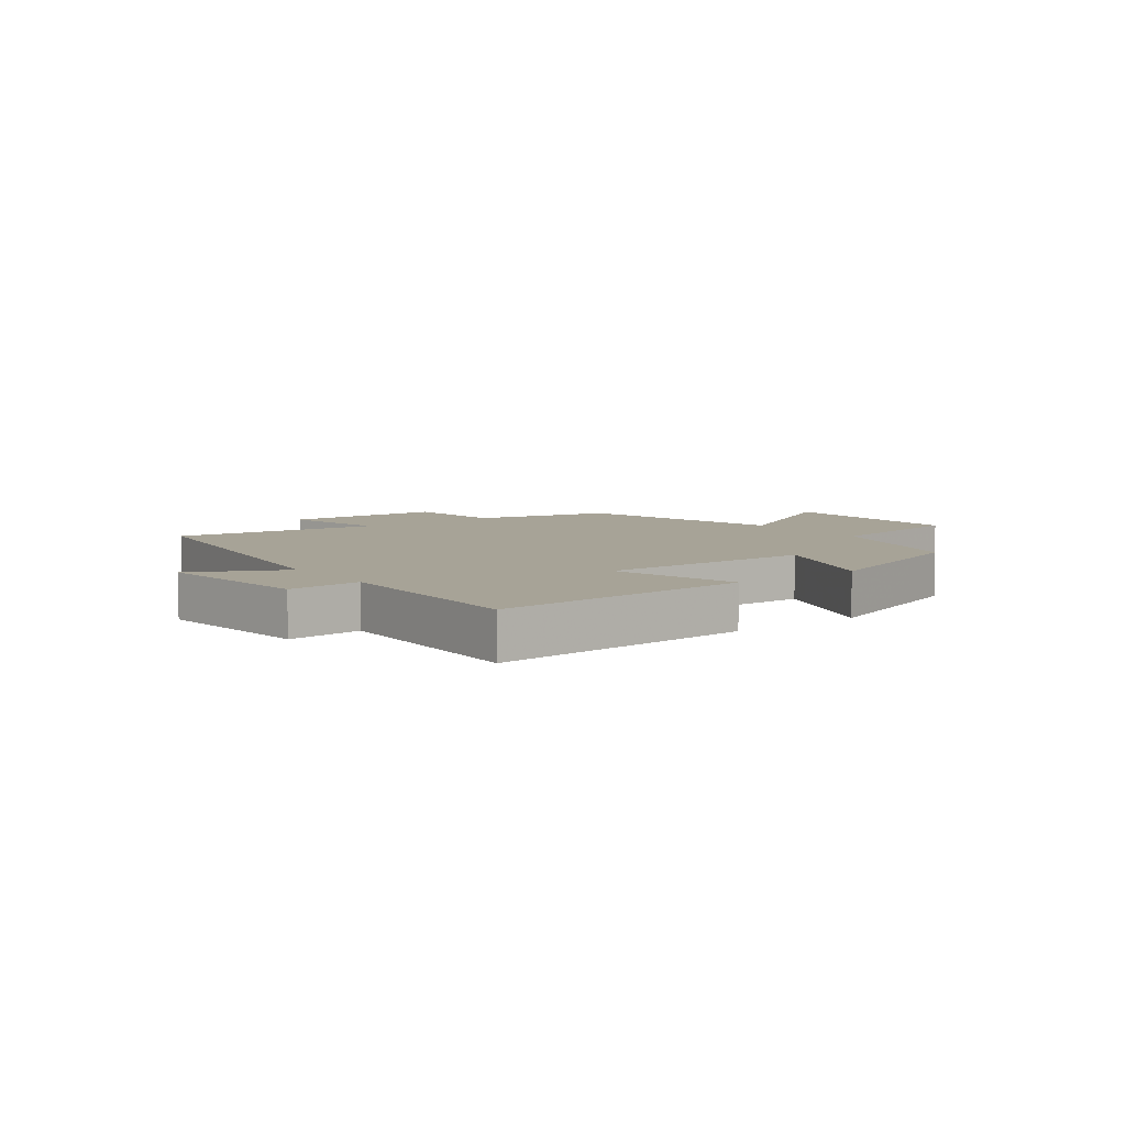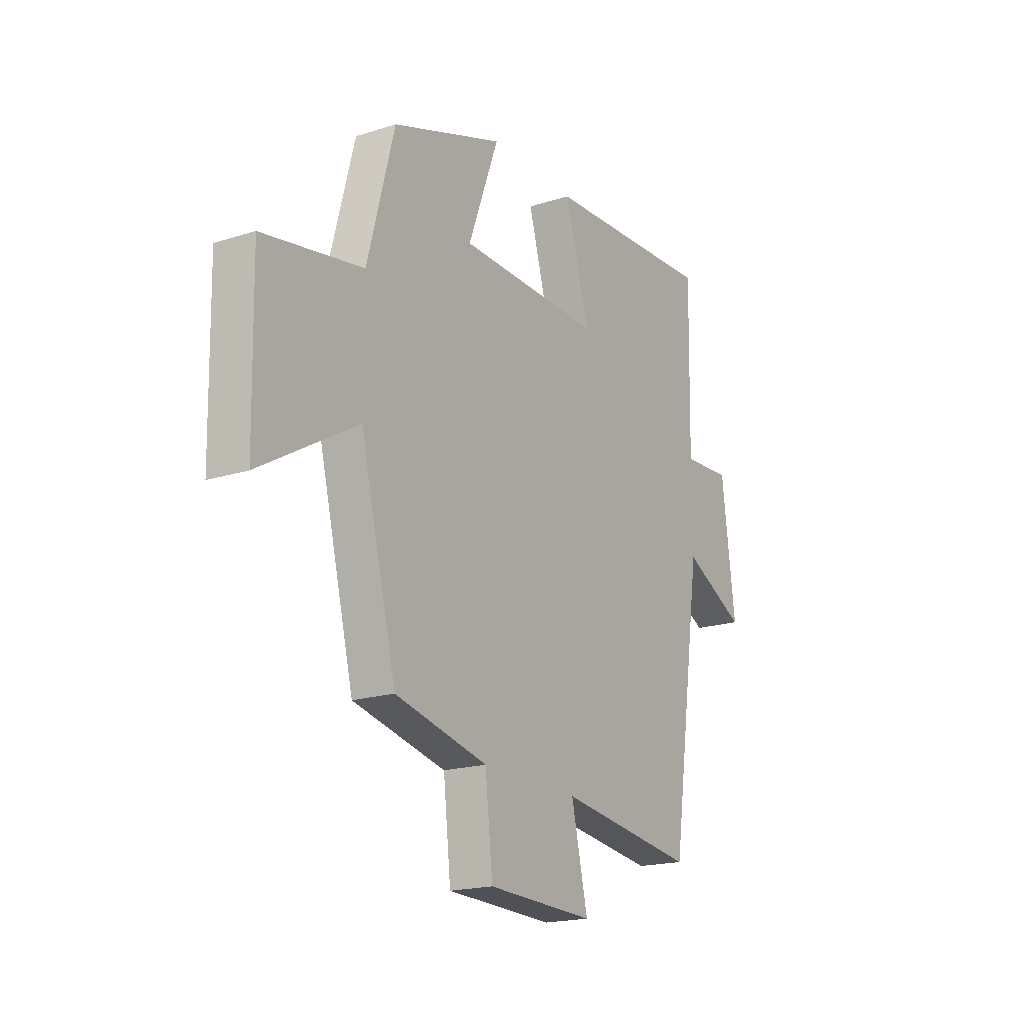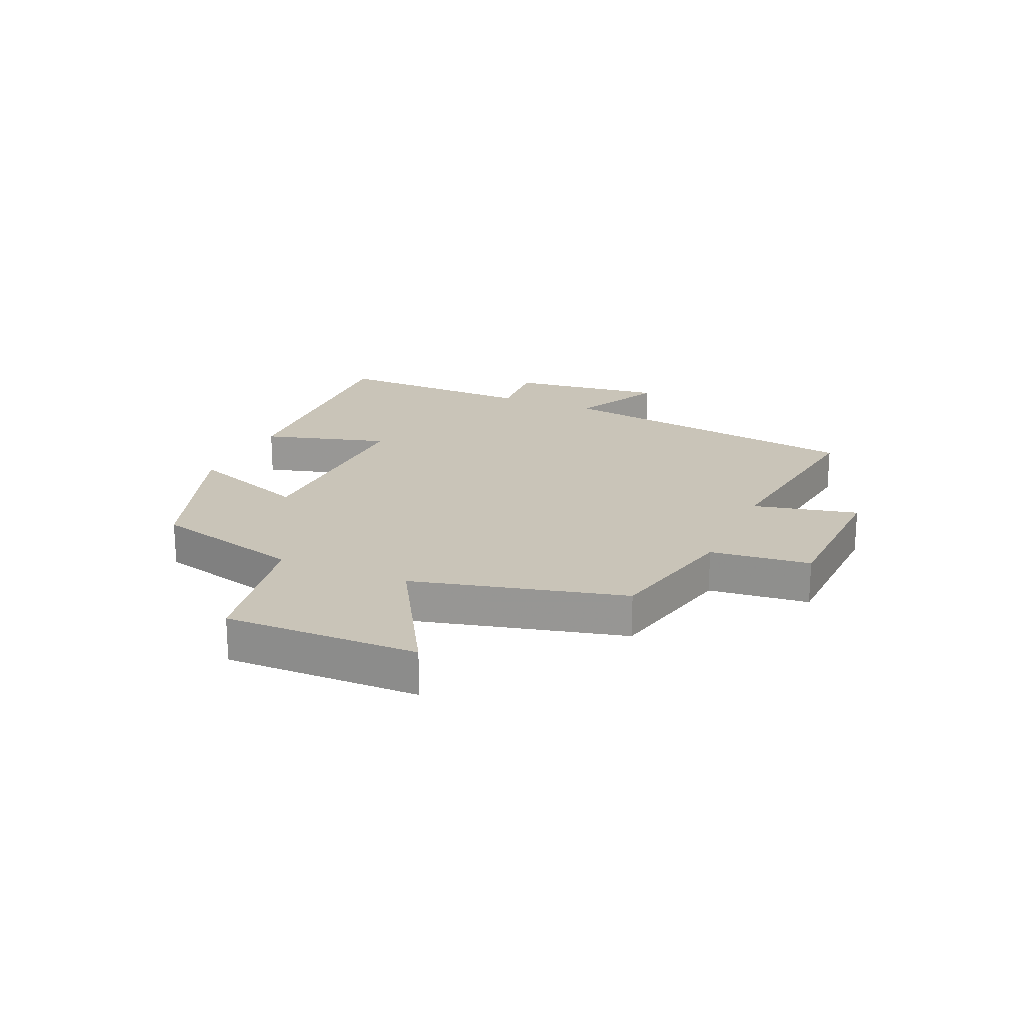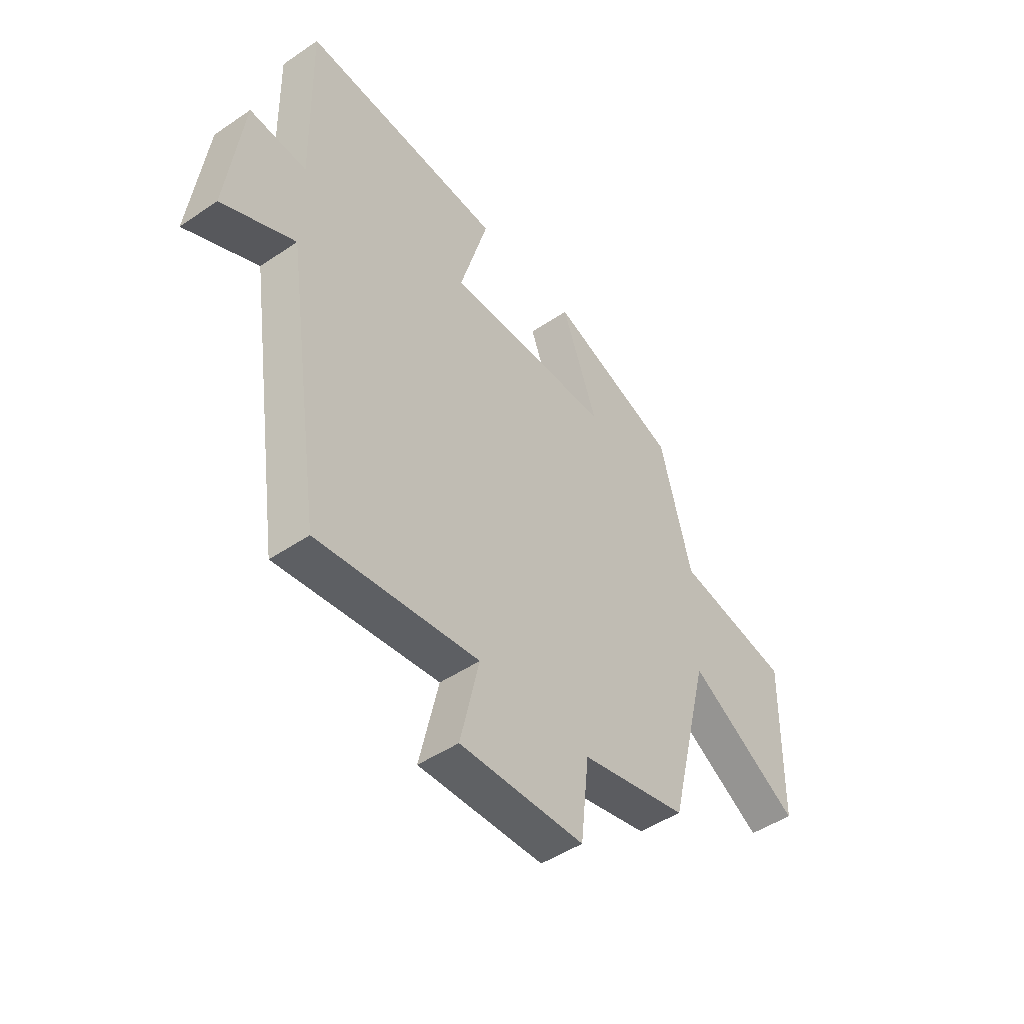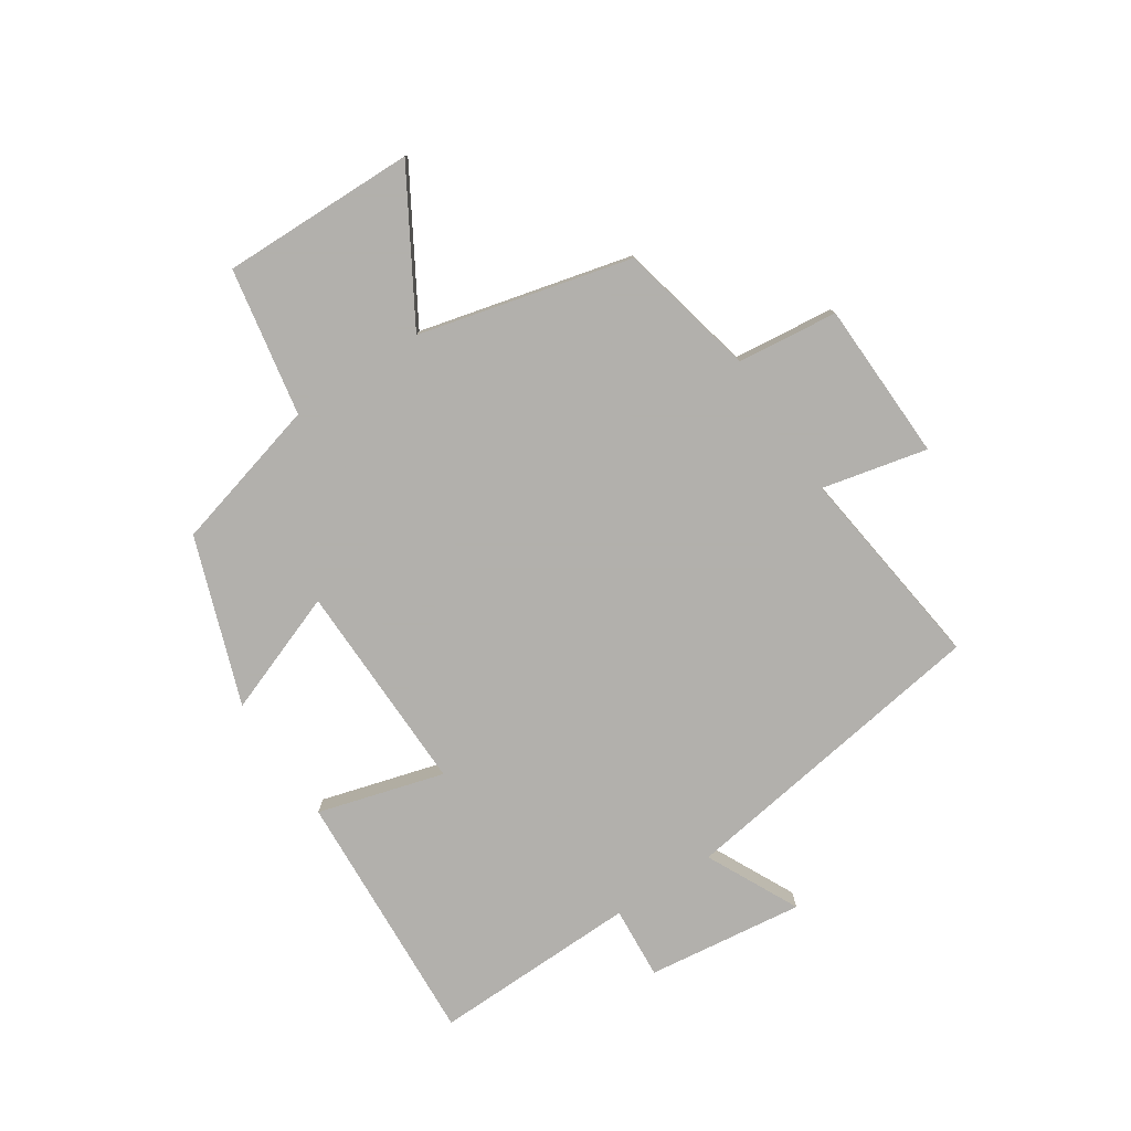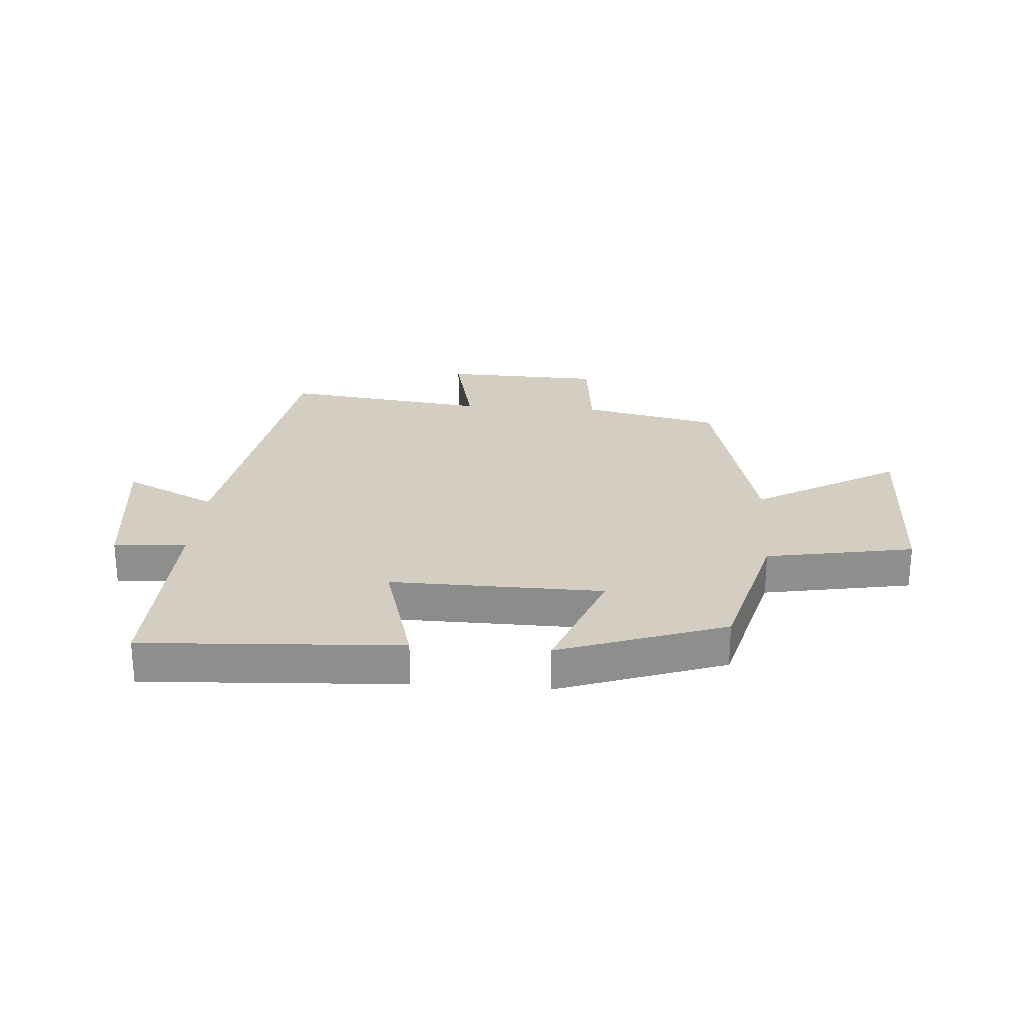
<metadata>
{"format":"obj","ext":"obj","renderer":"f3d","projection":"perspective","resolution":1024,"background":"white","views":[{"elev":6.7,"azim":-36.6,"up":"+Y"},{"elev":-19.0,"azim":121.1,"up":"+Z"},{"elev":20.2,"azim":113.9,"up":"+Y"},{"elev":-47.3,"azim":-52.5,"up":"+Z"},{"elev":-78.6,"azim":123.5,"up":"+Y"},{"elev":25.1,"azim":4.3,"up":"+Y"}]}
</metadata>
<code>
v 0.432 0.07 0.4
v 0.5 0.07 0.143
v 0.75 0.07 0.097
v 0.744 0.07 -0.233
v 0.5 0.07 -0.089
v 0.41 0.07 -0.448
v 0.177 0.07 -0.5
v 0.158 0.07 -0.67
v -0.112 0.07 -0.678
v -0.071 0.07 -0.5
v -0.42 0.07 -0.544
v -0.5 0.07 -0.004
v -0.657 0.07 -0.081
v -0.623 0.07 0.185
v -0.5 0.07 0.176
v -0.507 0.07 0.525
v -0.071 0.07 0.5
v -0.132 0.07 0.287
v 0.228 0.07 0.293
v 0.151 0.07 0.5
v 0.432 0 0.4
v 0.5 0 0.143
v 0.75 0 0.097
v 0.744 0 -0.233
v 0.5 0 -0.089
v 0.41 0 -0.448
v 0.177 0 -0.5
v 0.158 0 -0.67
v -0.112 0 -0.678
v -0.071 0 -0.5
v -0.42 0 -0.544
v -0.5 0 -0.004
v -0.657 0 -0.081
v -0.623 0 0.185
v -0.5 0 0.176
v -0.507 0 0.525
v -0.071 0 0.5
v -0.132 0 0.287
v 0.228 0 0.293
v 0.151 0 0.5
f 19 20 1 2
f 18 19 2
f 15 16 17 18
f 15 18 2
f 12 13 14 15
f 15 2 3
f 12 15 3
f 11 12 3
f 10 11 3
f 7 8 9 10
f 5 6 7 10
f 5 10 3
f 3 4 5
f 22 21 40 39
f 22 39 38
f 38 37 36 35
f 22 38 35
f 35 34 33 32
f 23 22 35
f 23 35 32
f 23 32 31
f 23 31 30
f 30 29 28 27
f 30 27 26 25
f 23 30 25
f 25 24 23
f 1 21 22 2
f 2 22 23 3
f 3 23 24 4
f 4 24 25 5
f 5 25 26 6
f 6 26 27 7
f 7 27 28 8
f 8 28 29 9
f 9 29 30 10
f 10 30 31 11
f 11 31 32 12
f 12 32 33 13
f 13 33 34 14
f 14 34 35 15
f 15 35 36 16
f 16 36 37 17
f 17 37 38 18
f 18 38 39 19
f 19 39 40 20
f 20 40 21 1

</code>
